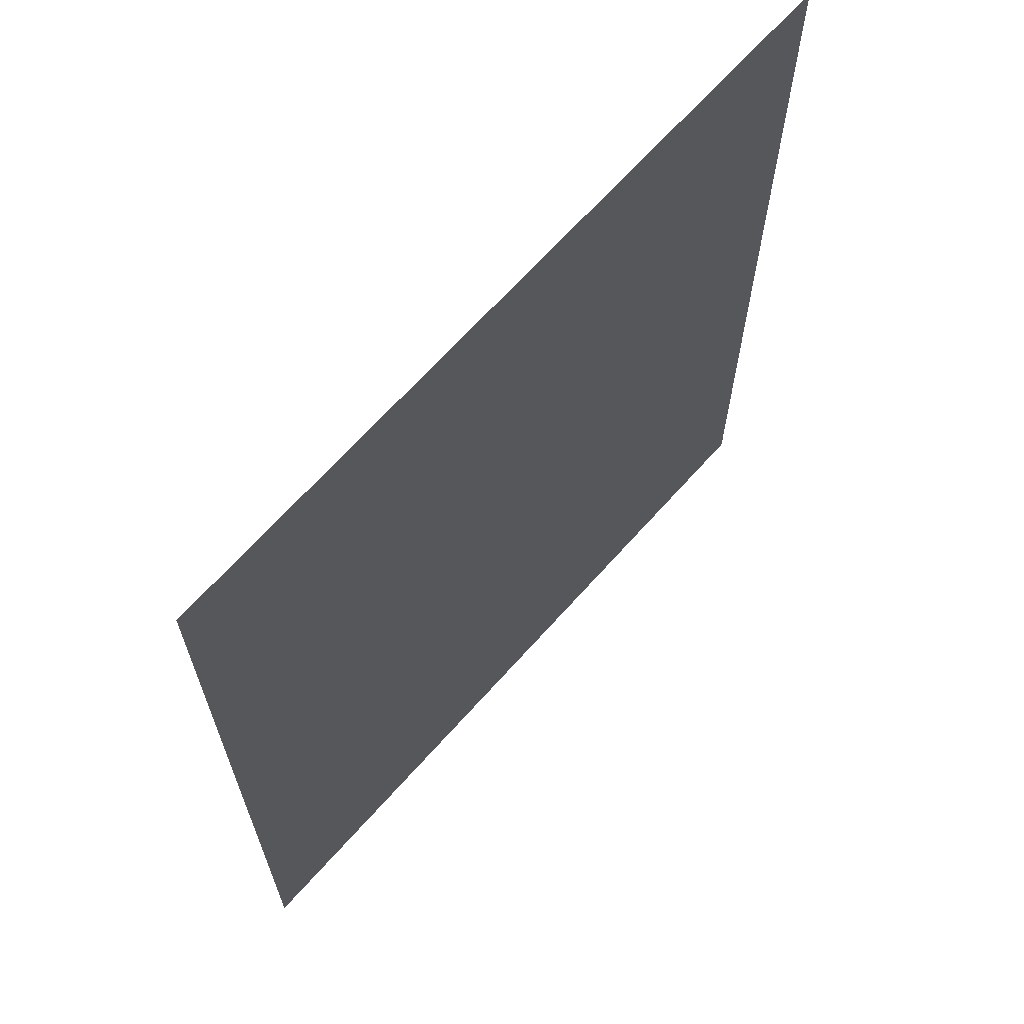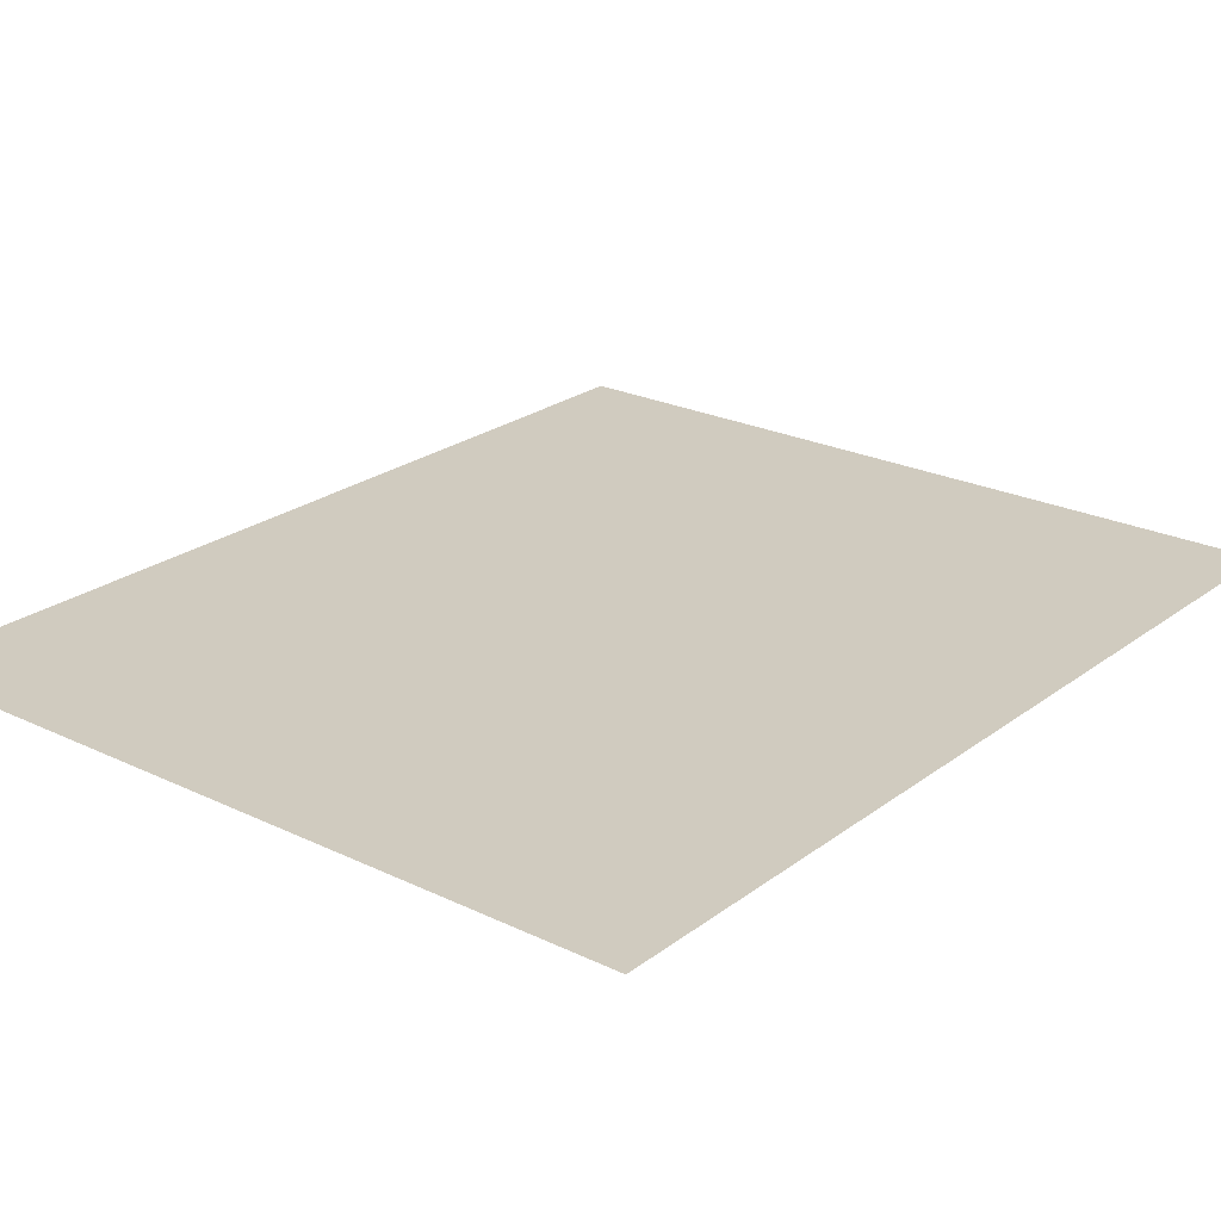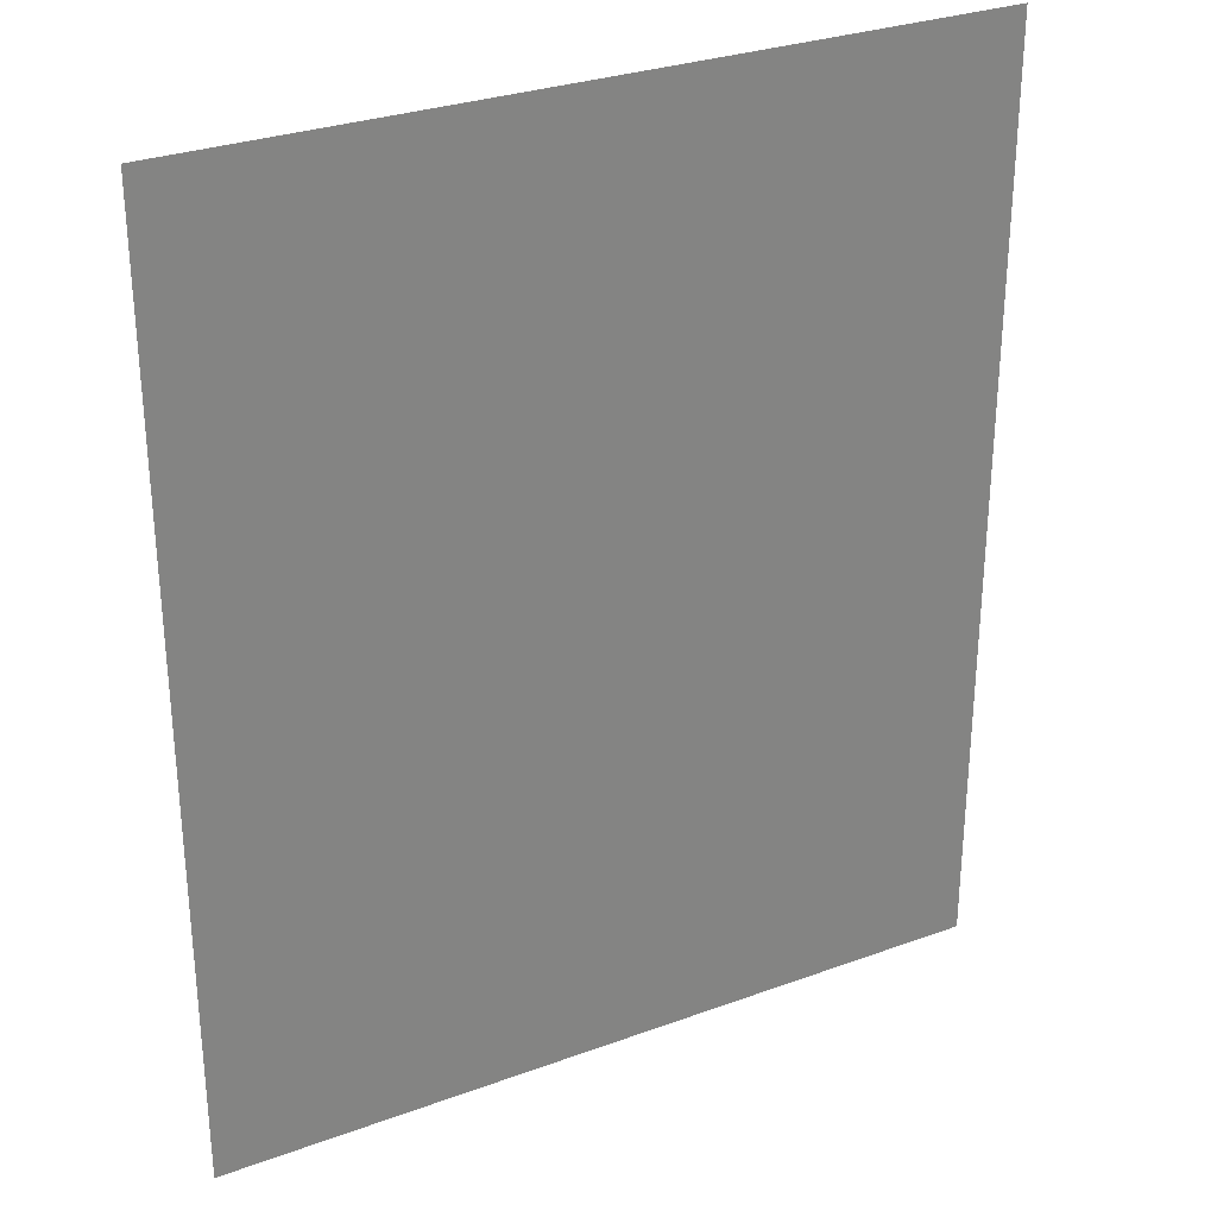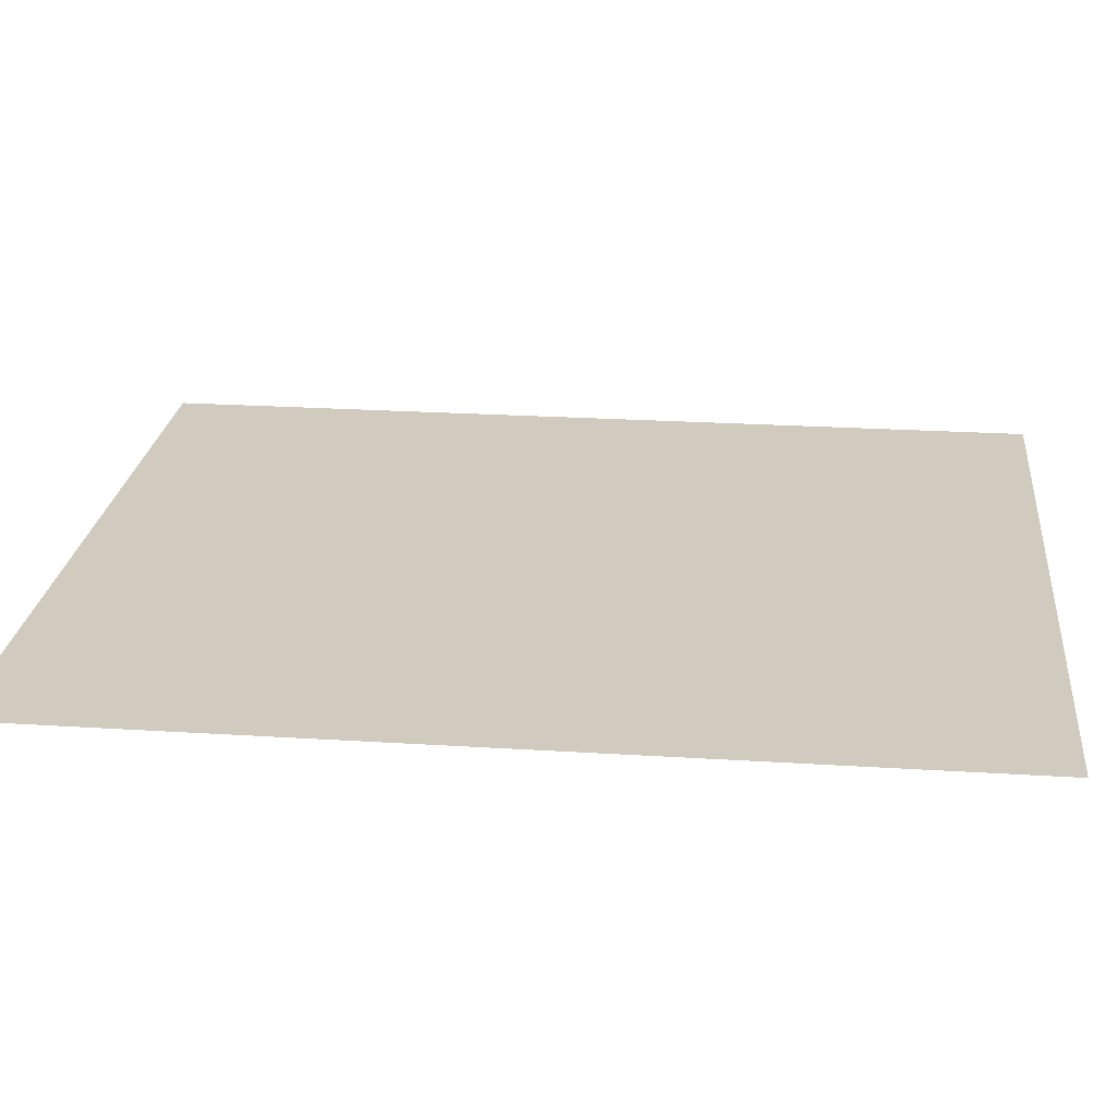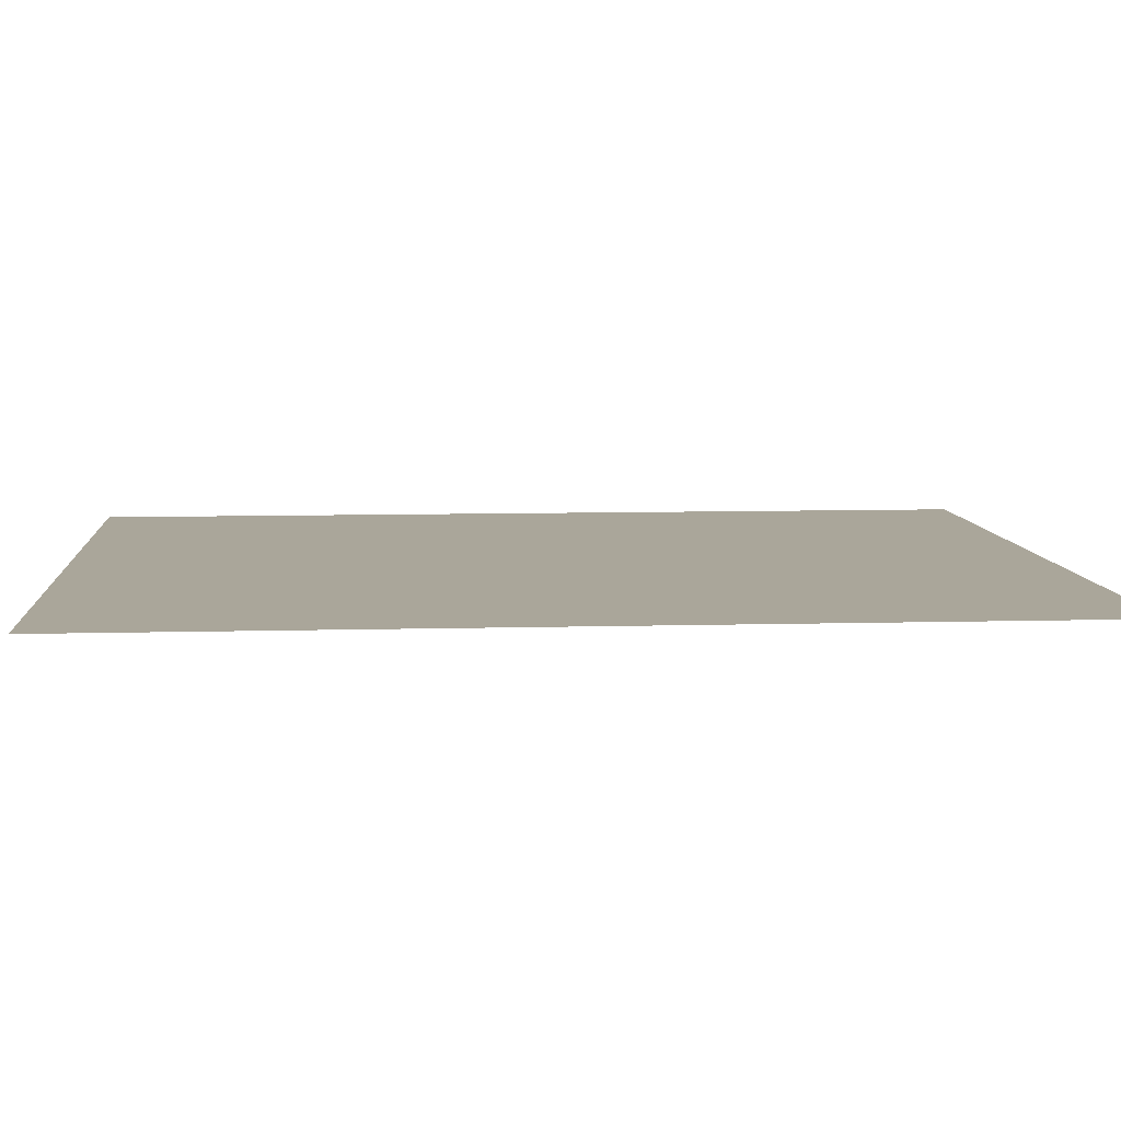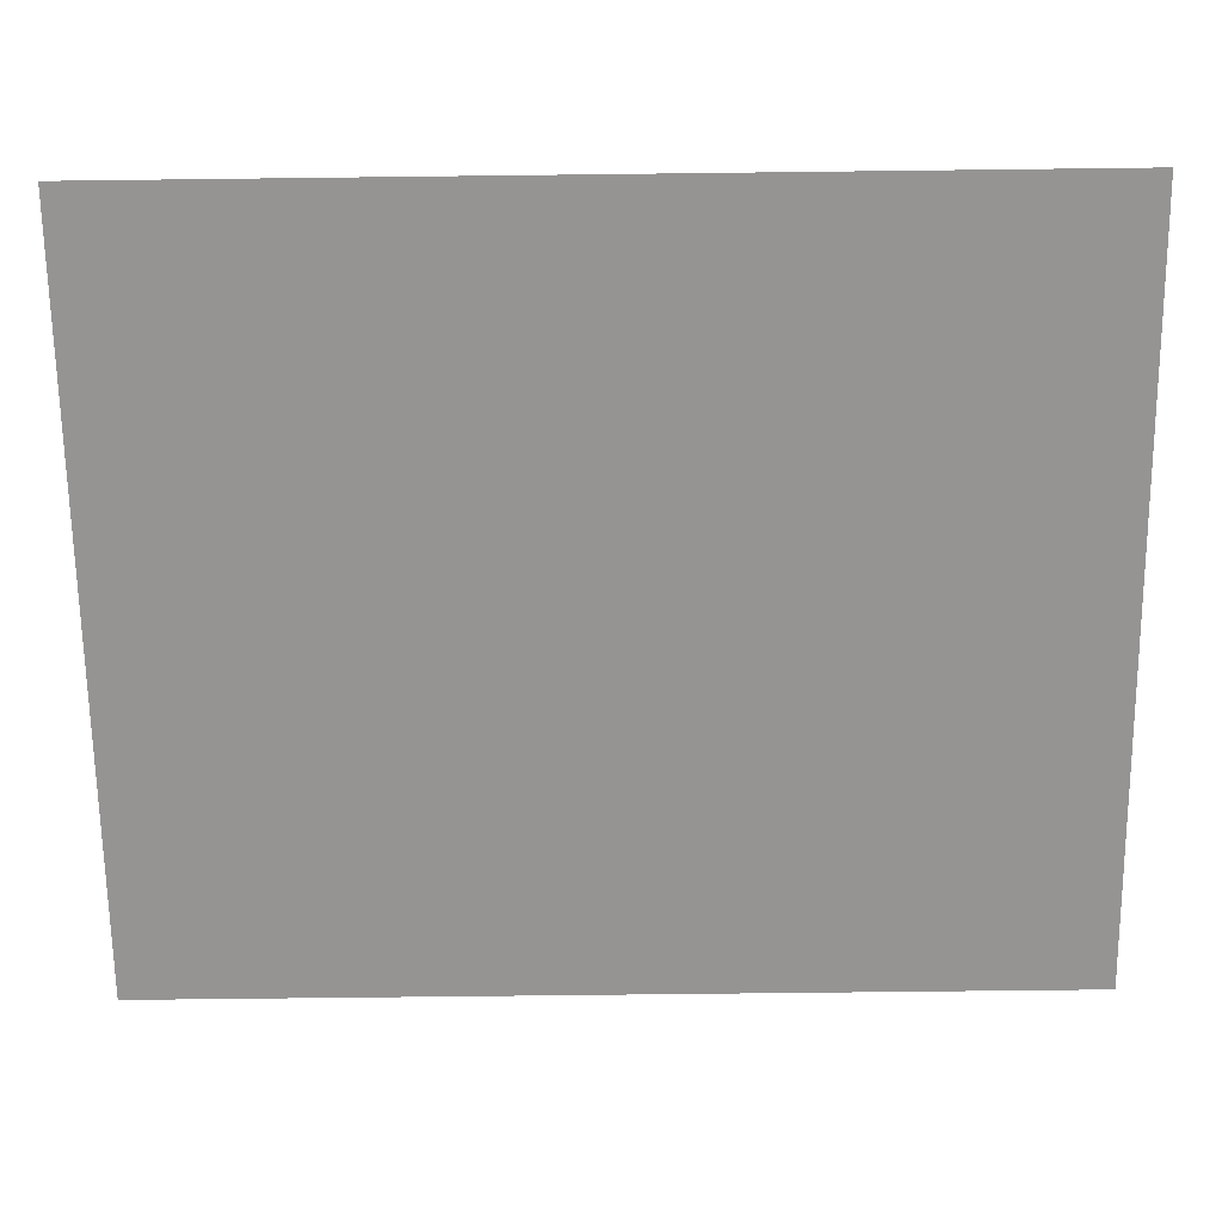
<metadata>
{"format":"obj","ext":"obj","renderer":"f3d","projection":"perspective","resolution":1024,"background":"white","views":[{"elev":66.8,"azim":131.7,"up":"+Z"},{"elev":23.7,"azim":-141.1,"up":"+Y"},{"elev":29.8,"azim":151.8,"up":"+Z"},{"elev":23.6,"azim":-83.9,"up":"+Y"},{"elev":7.8,"azim":-94.6,"up":"+Y"},{"elev":-67.1,"azim":-89.3,"up":"+Y"}]}
</metadata>
<code>
v  954.5 133 -1060
v  -1021 133 -1060
v  -1021 133 1305
v  954.5 133 1305
g B3A_T_tujian_007_tingchewei_dxck
f 1 2 3 4

</code>
